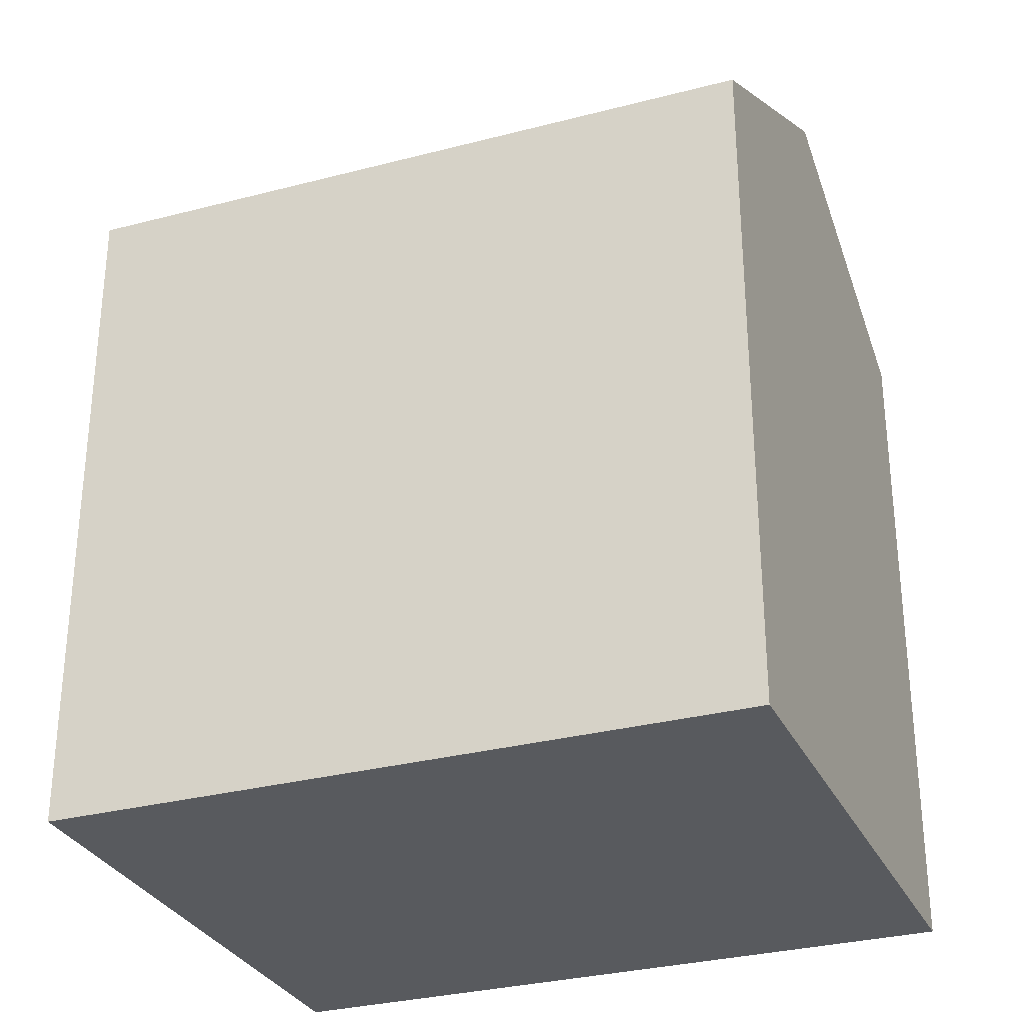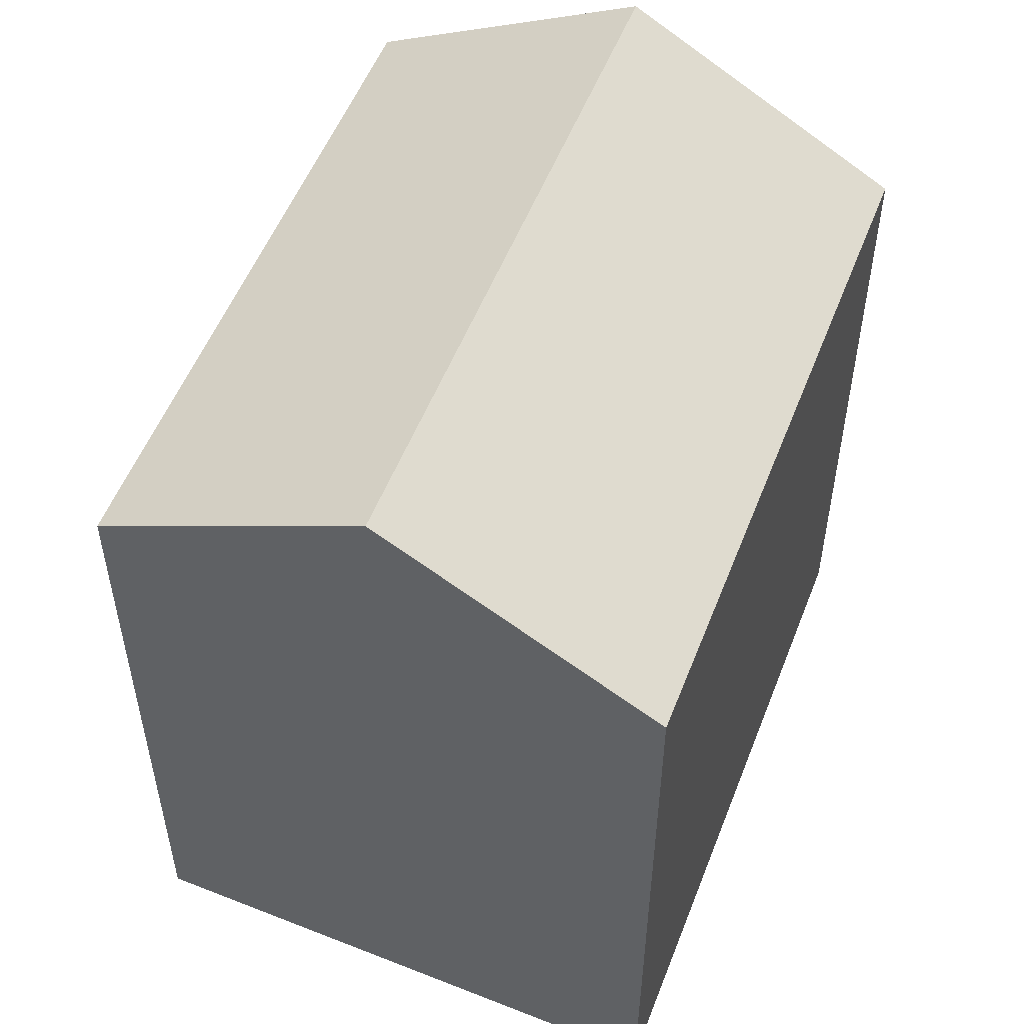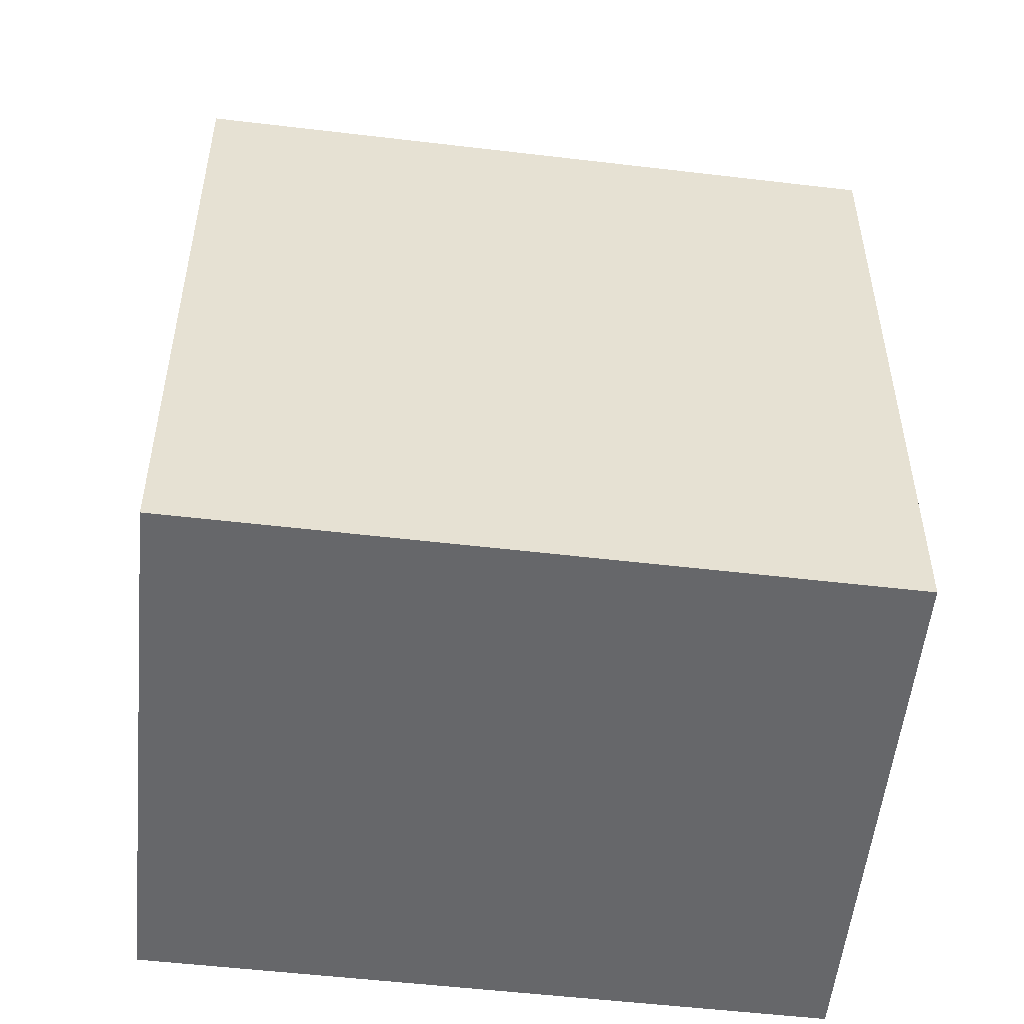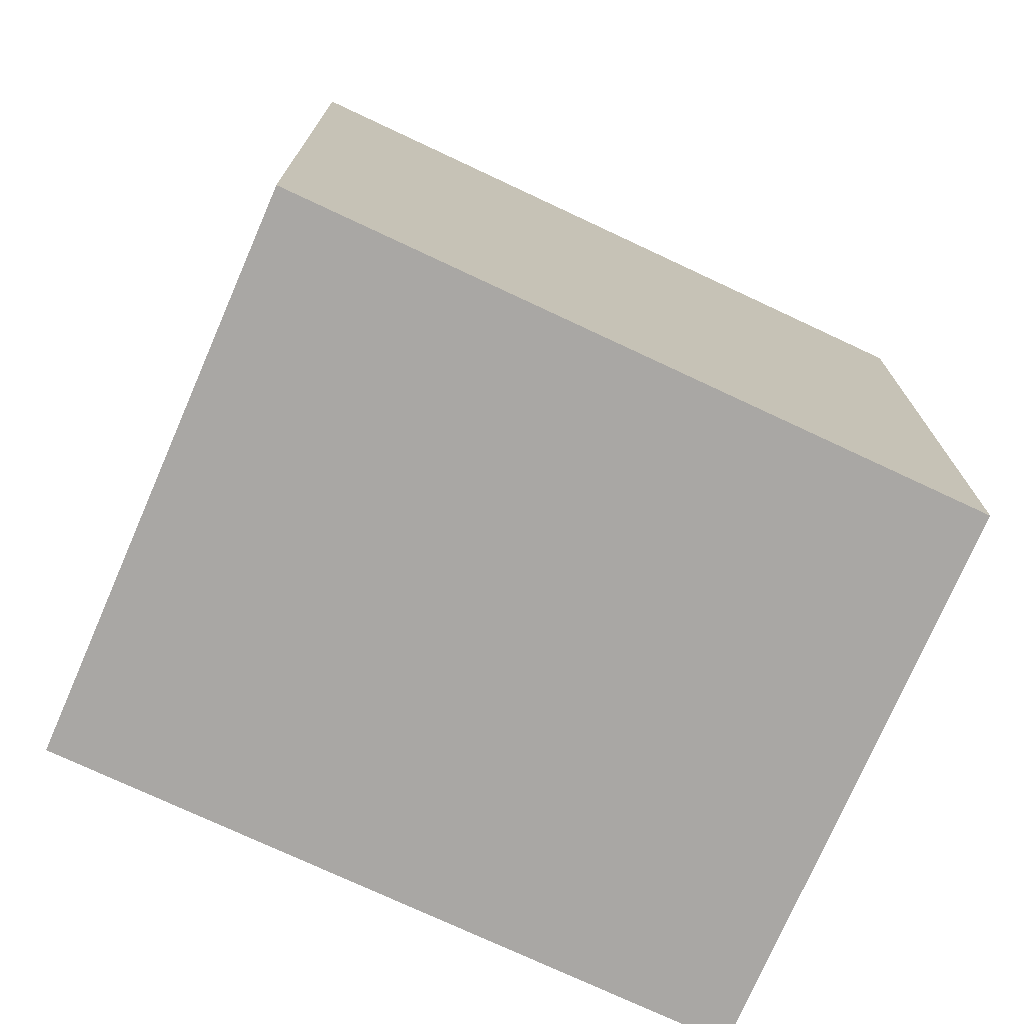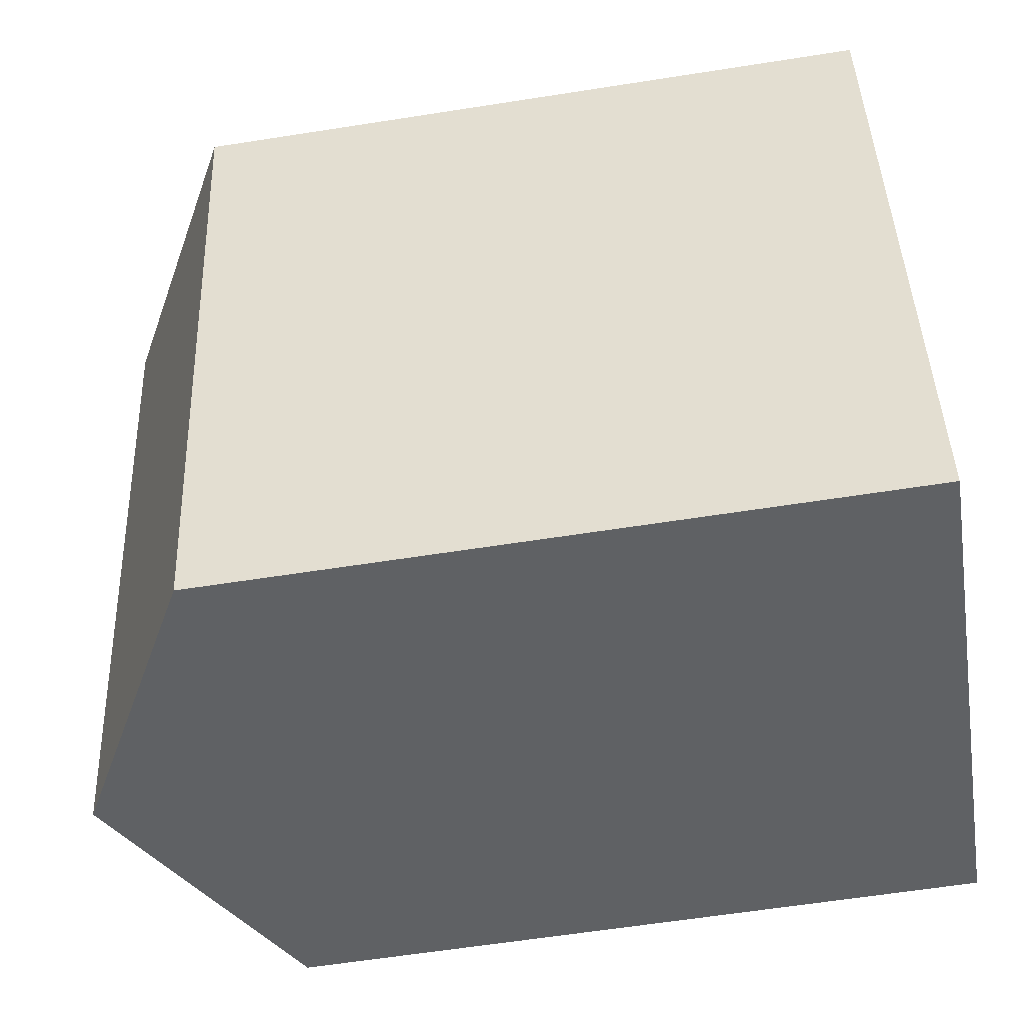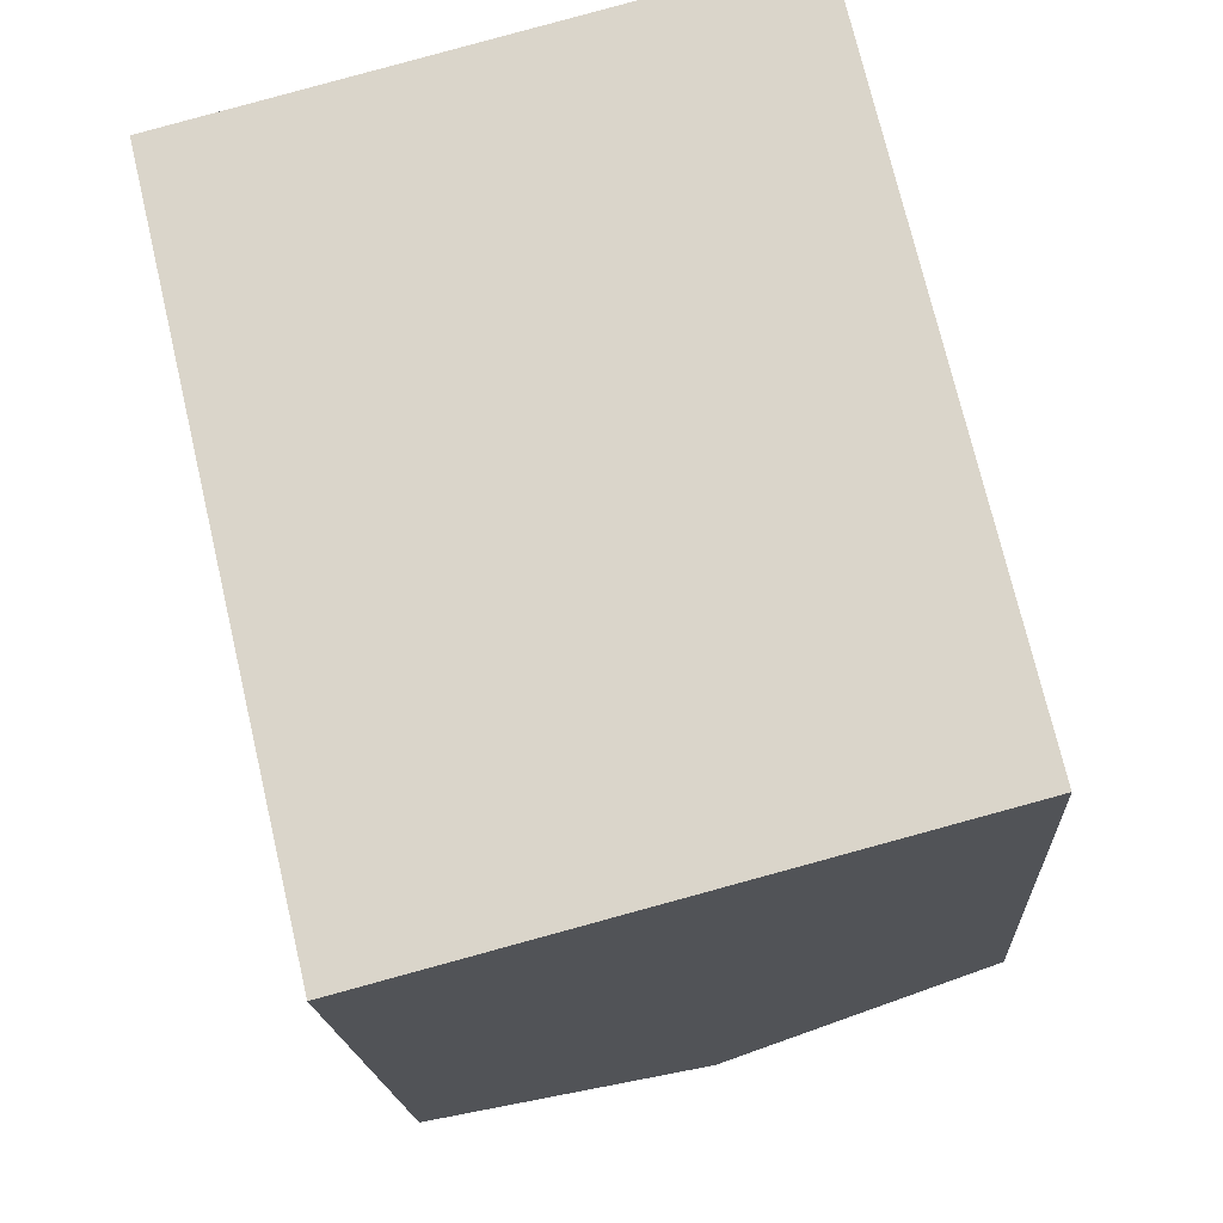
<metadata>
{"format":"obj","ext":"obj","renderer":"f3d","projection":"perspective","resolution":1024,"background":"white","views":[{"elev":-30.9,"azim":97.4,"up":"+Y"},{"elev":53.6,"azim":7.9,"up":"+Y"},{"elev":-52.2,"azim":69.5,"up":"+Y"},{"elev":-74.7,"azim":-128.3,"up":"+Y"},{"elev":-61.1,"azim":-80.9,"up":"+Z"},{"elev":-16.7,"azim":3.1,"up":"+Z"}]}
</metadata>
<code>
v  8.671 16.88 -12.16
v  0.0002965 13.87 -0.0004387
v  5.484 16.88 1.461
v  3.188 13.87 -13.62
v  14.15 13.87 -10.7
v  10.97 13.87 2.922
v  0 0 0
v  14.15 6.551e-16 -10.7
v  10.97 -1.789e-16 2.922
v  3.187 8.34e-16 -13.62
g defaultobject
f 1 2 3
f 2 1 4
f 5 3 6
f 3 5 1
f 7 8 9
f 8 7 10
f 6 7 9
f 7 6 2
f 2 6 3
f 2 10 7
f 10 2 4
f 4 8 10
f 8 4 5
f 5 4 1
f 8 6 9
f 6 8 5

</code>
